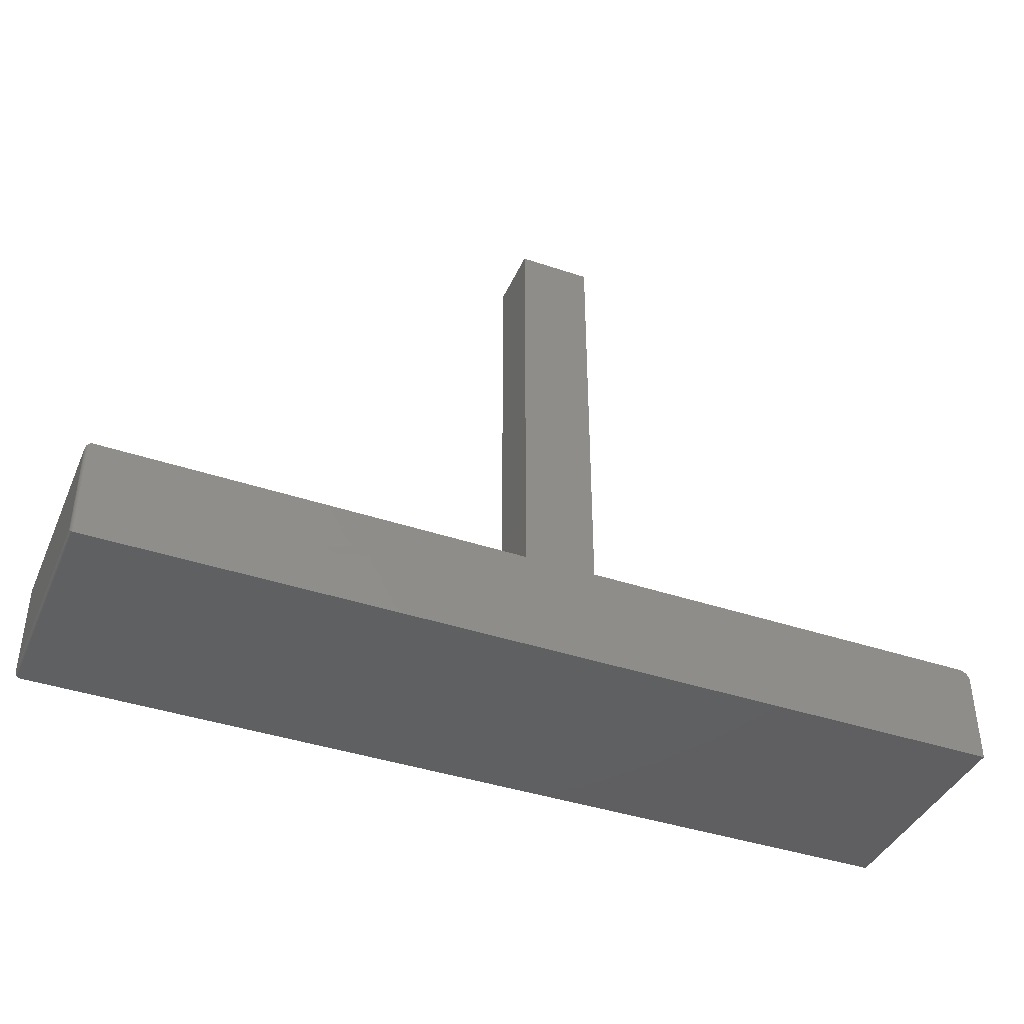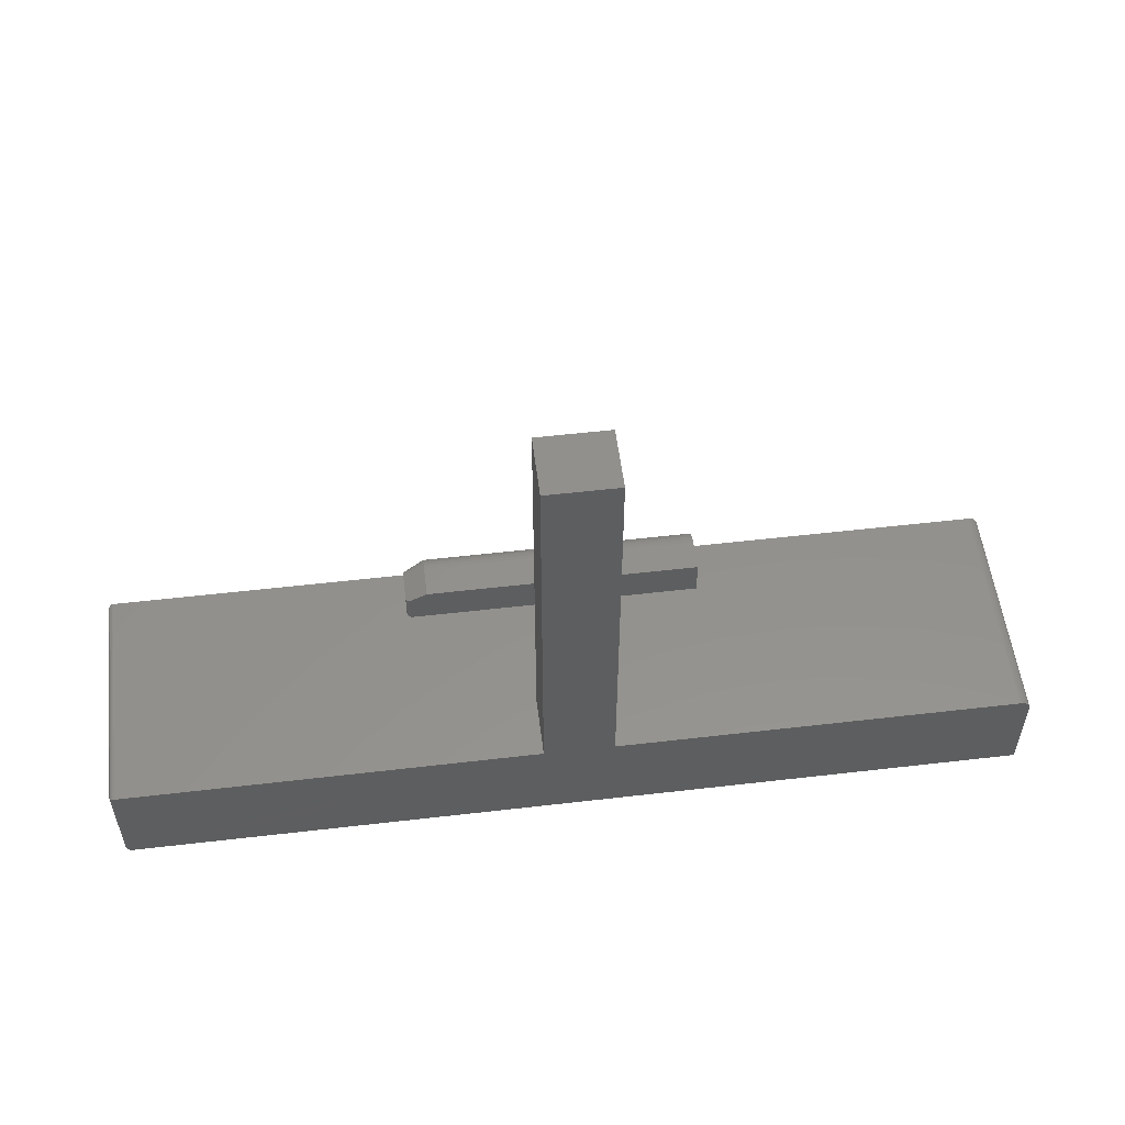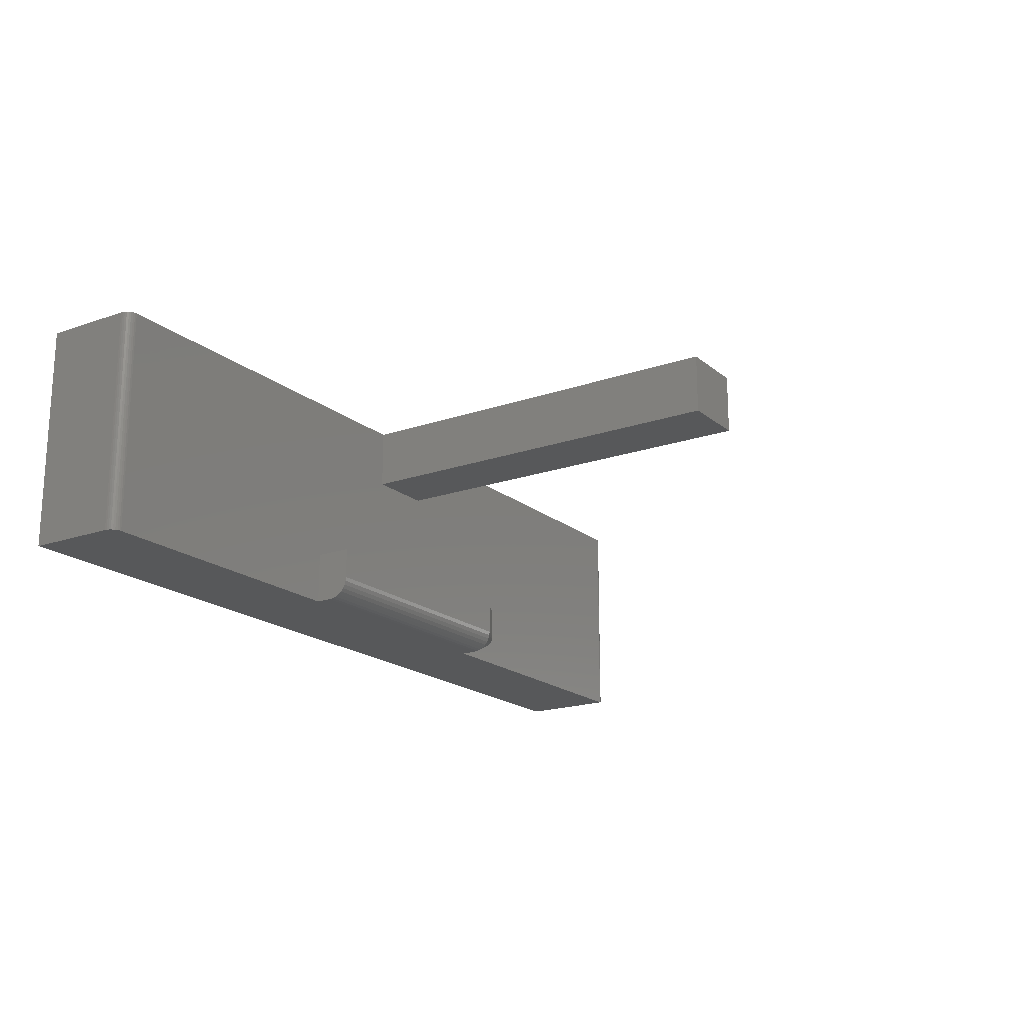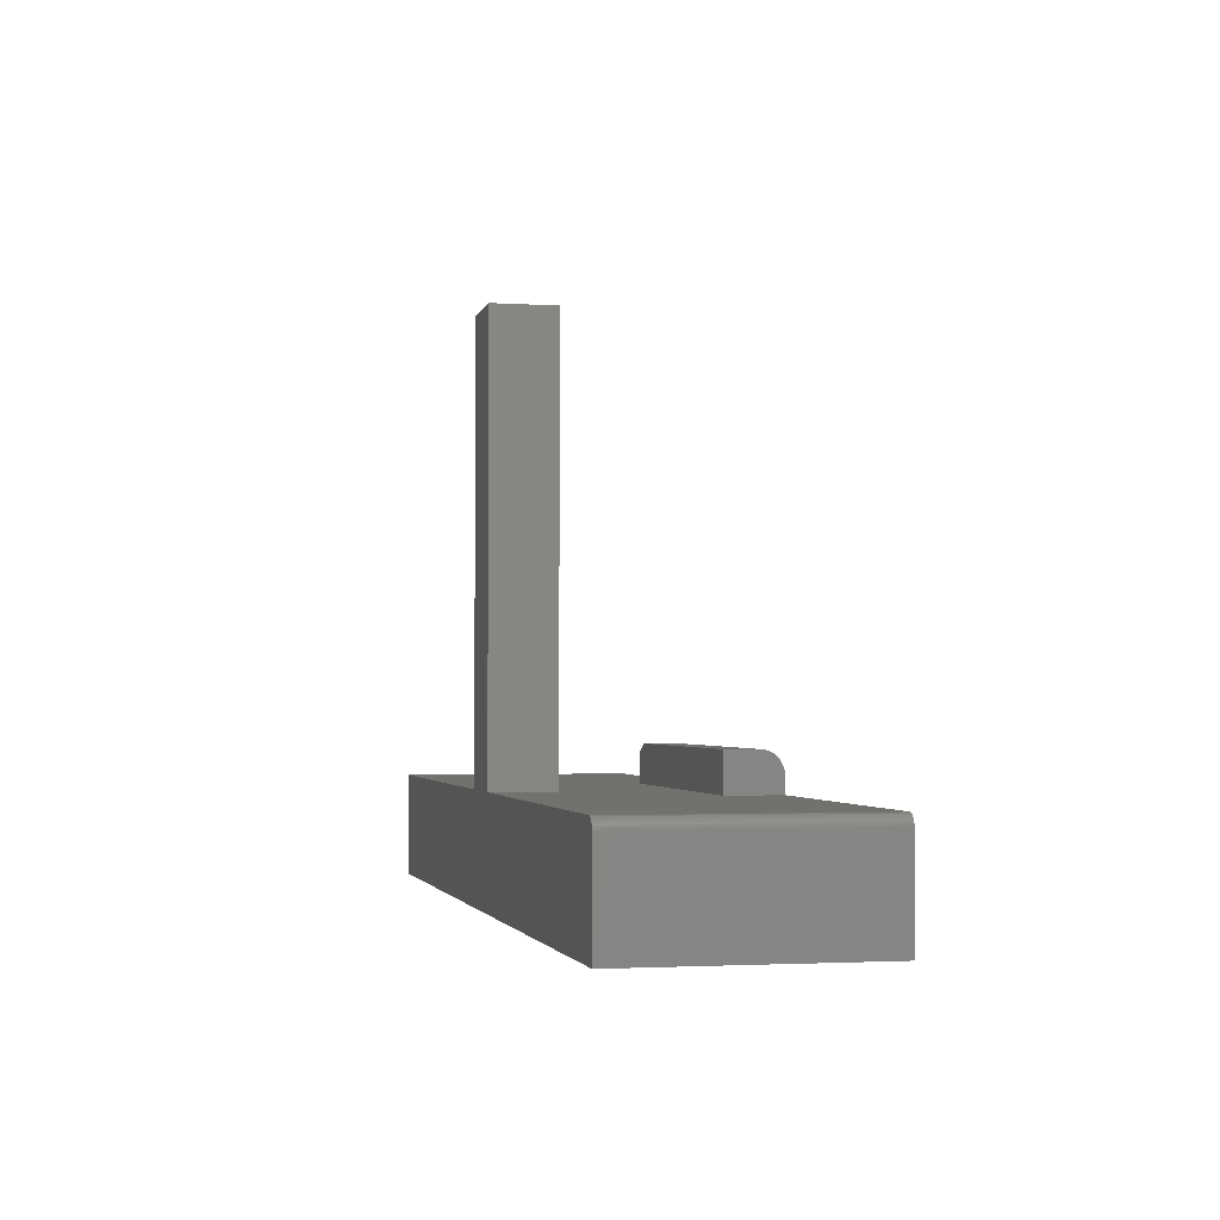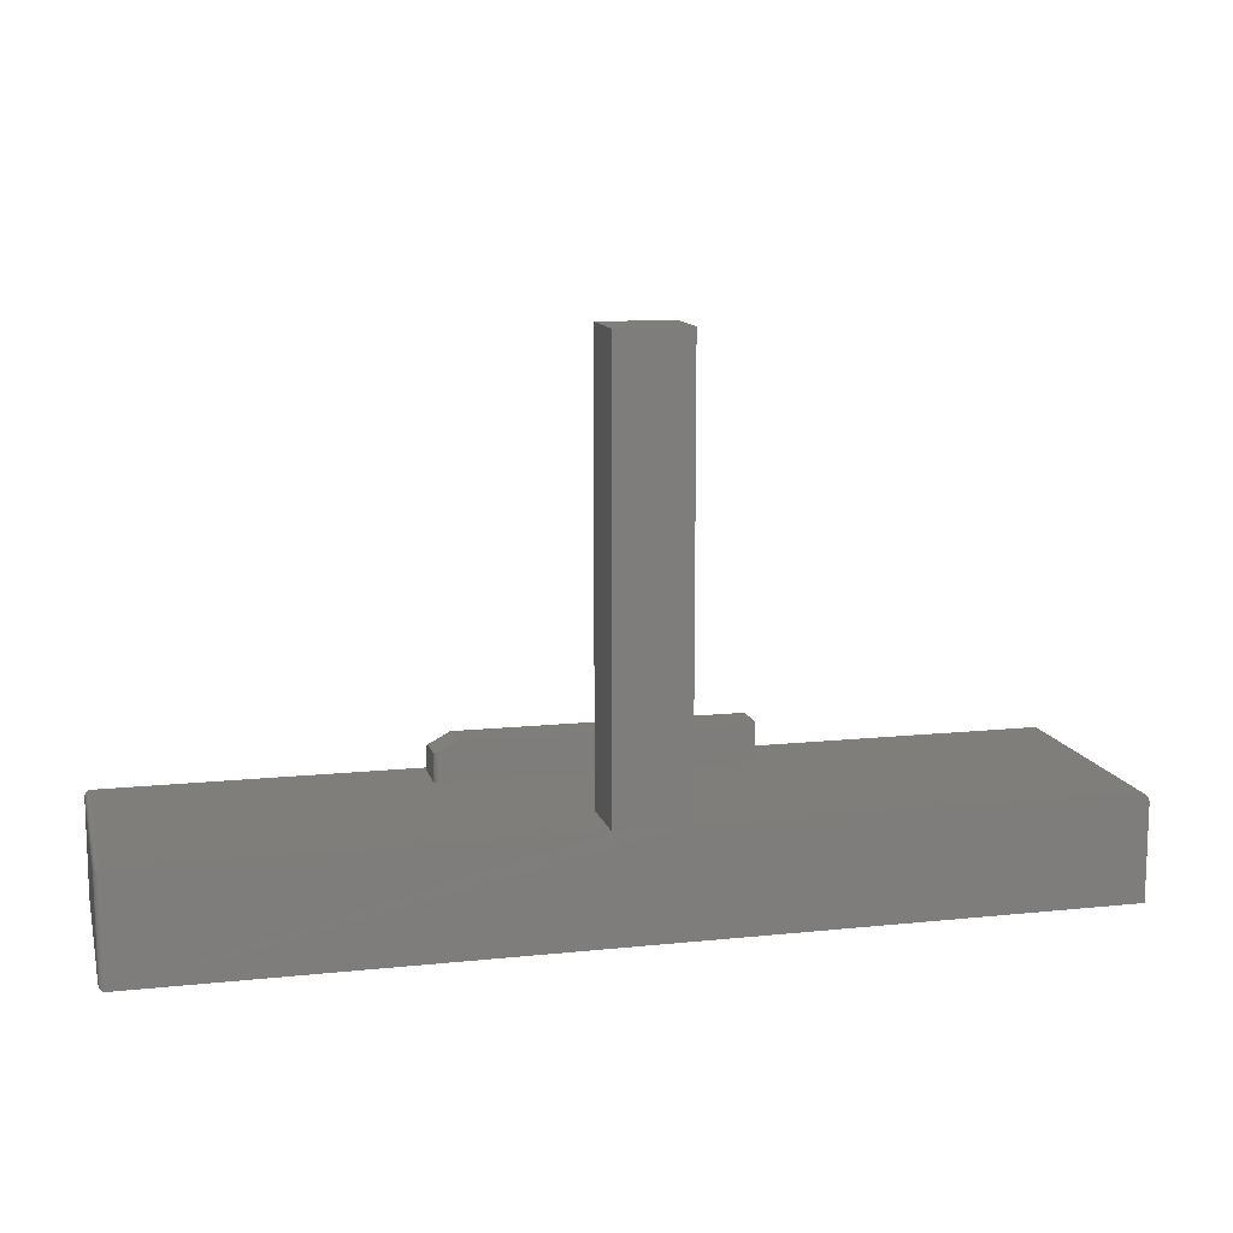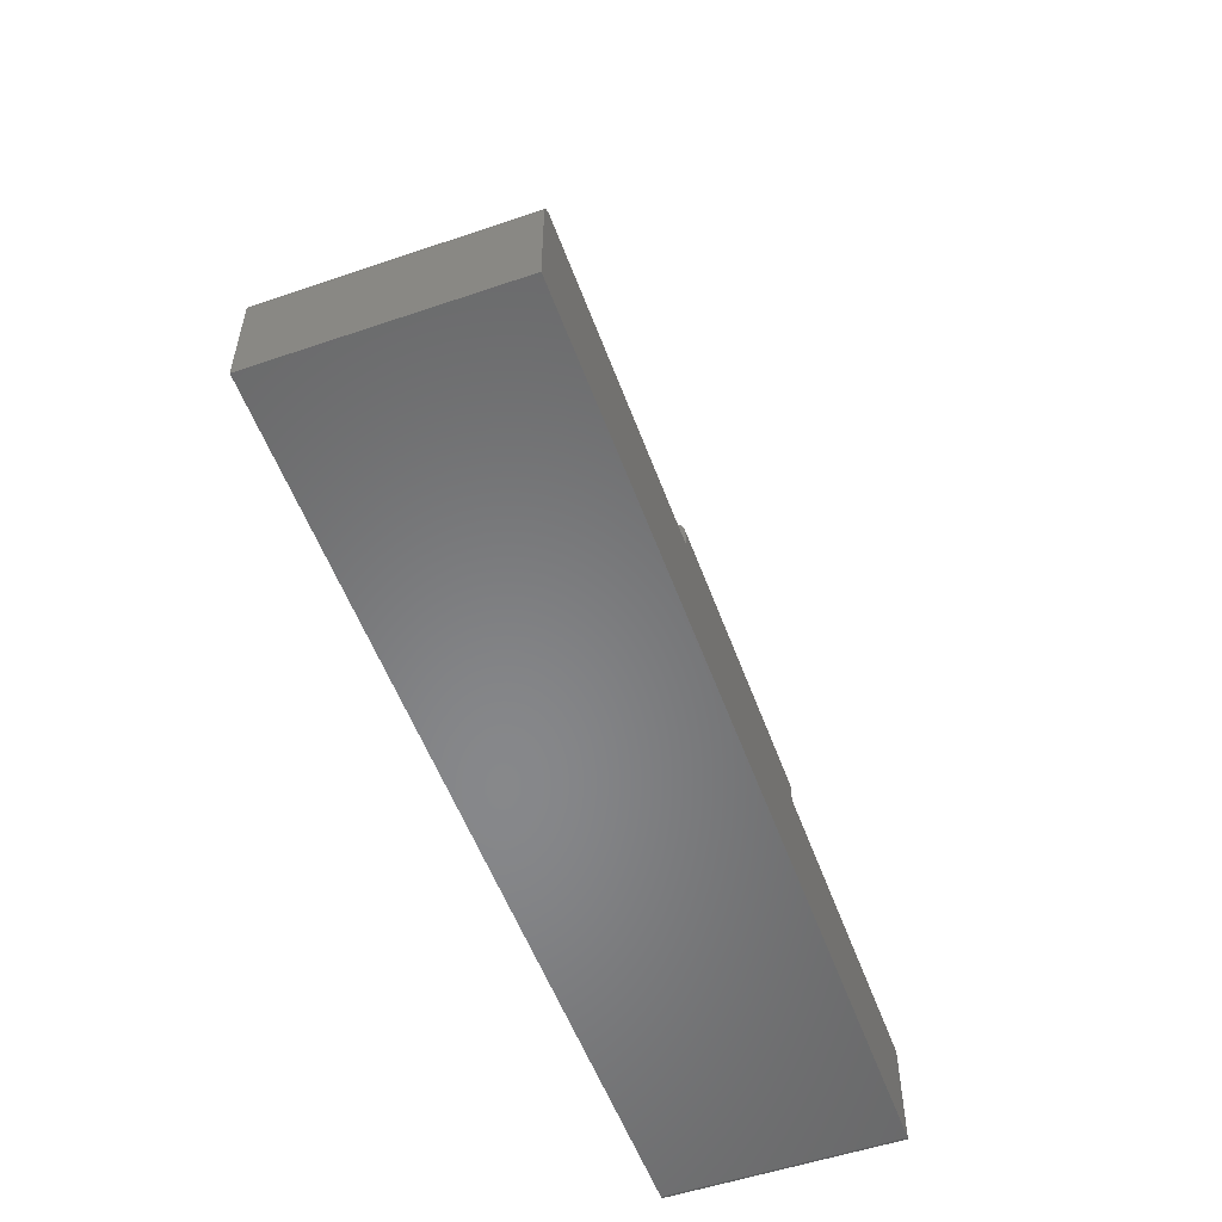
<metadata>
{"format":"stl","ext":"stl","renderer":"f3d","projection":"perspective","resolution":1024,"background":"white","views":[{"elev":-40.5,"azim":157.6,"up":"+Z"},{"elev":54.6,"azim":173.0,"up":"+Z"},{"elev":-18.7,"azim":-56.3,"up":"+Y"},{"elev":-2.2,"azim":-102.7,"up":"+Z"},{"elev":12.2,"azim":166.1,"up":"+Z"},{"elev":-54.3,"azim":-70.1,"up":"+Z"}]}
</metadata>
<code>
# stl→obj: 113 verts, 222 faces
v 0.2155 -0.08866 0.1891
v 0.2134 -0.08755 0.1902
v 0.2109 -0.08717 0.1914
v 0.1875 -0.08717 0.2031
v 0.2184 -0.09256 0.1877
v 0.2173 -0.09039 0.1882
v 0.1875 -0.1328 0.2031
v 0.2188 -0.1328 0.1875
v 0.2188 -0.09498 0.1875
v 0.2188 -0.1484 0.1719
v 0.2188 -0.1484 0.1484
v 0.2188 -0.1388 0.1863
v 0.2188 -0.09498 0.1484
v 0.2188 -0.1359 0.1872
v 0.2188 -0.1481 0.1749
v 0.2188 -0.1415 0.1849
v 0.2188 -0.1439 0.1829
v 0.2188 -0.1458 0.1806
v 0.2188 -0.1472 0.1779
v -0.2109 -0.08717 0.1484
v -0.2109 -0.08717 0.2031
v 0.2109 -0.08717 0.1484
v 0.04688 0.07812 0.1484
v 0.2125 -0.08732 0.1484
v -0.05469 0.07812 0.1484
v -0.6406 0.1675 0.1484
v -0.05469 0.1675 0.1484
v 0.1875 -0.1641 0.1484
v 0.2188 -0.1641 0.1484
v 0.6484 -0.1641 0.1484
v 0.6484 0.1675 0.1484
v 0.04688 0.1669 0.1484
v 0.2139 -0.08777 0.1484
v 0.2153 -0.08849 0.1484
v 0.2165 -0.08946 0.1484
v 0.2174 -0.09064 0.1484
v 0.2182 -0.09199 0.1484
v 0.2186 -0.09346 0.1484
v -0.6406 -0.1641 0.1484
v -0.2109 -0.1641 0.1484
v -0.2109 -0.1641 0.1719
v 0.1875 -0.1641 0.1719
v -0.2109 -0.1635 0.178
v 0.1875 -0.1635 0.178
v -0.2109 -0.1617 0.1838
v 0.1875 -0.1617 0.1838
v -0.2109 -0.1588 0.1892
v 0.1875 -0.1588 0.1892
v -0.2109 -0.1549 0.194
v 0.1875 -0.1549 0.194
v -0.2109 -0.1502 0.1979
v 0.1875 -0.1502 0.1979
v -0.2109 -0.1448 0.2007
v 0.1875 -0.1448 0.2007
v -0.2109 -0.1389 0.2025
v 0.1875 -0.1389 0.2025
v -0.2109 -0.1328 0.2031
v -0.6466 -0.1641 0.1472
v 0.6484 -0.1641 0
v -0.6437 -0.1641 0.1481
v -0.6562 -0.1641 0.1328
v -0.6562 -0.1641 0
v -0.6559 -0.1641 0.1359
v -0.6493 -0.1641 0.1458
v -0.6517 -0.1641 0.1439
v -0.6536 -0.1641 0.1415
v -0.6551 -0.1641 0.1388
v -0.6562 0.1675 0
v 0.6484 0.1675 0
v -0.6562 0.1675 0.1328
v -0.6559 0.1675 0.1359
v -0.6551 0.1675 0.1388
v -0.6536 0.1675 0.1415
v -0.6517 0.1675 0.1439
v -0.6493 0.1675 0.1458
v -0.6466 0.1675 0.1472
v -0.6437 0.1675 0.1481
v -0.05469 0.1669 0.75
v -0.05469 0.07812 0.75
v 0.04688 0.1669 0.75
v 0.04688 0.07812 0.75
v 0.6562 -0.1562 0.1406
v 0.6562 -0.1562 0.007812
v 0.6562 0.1597 0.1406
v 0.6562 0.1597 0.007812
v 0.6562 -0.1575 0.006571
v 0.6562 0.1609 0.006567
v 0.6506 -0.1637 0.0003152
v 0.6529 0.1661 0.001405
v 0.6529 -0.1627 0.001405
v 0.6539 0.1653 0.00221
v 0.6539 -0.1619 0.00221
v 0.6547 0.1644 0.003156
v 0.6547 -0.1609 0.003156
v 0.6554 0.1633 0.004218
v 0.6554 -0.1598 0.004218
v 0.6559 0.1622 0.005364
v 0.6559 -0.1587 0.005364
v 0.6506 0.1672 0.0003152
v 0.6562 0.1609 0.1419
v 0.6529 0.1661 0.147
v 0.6539 0.1653 0.1462
v 0.6547 0.1644 0.1453
v 0.6554 0.1633 0.1442
v 0.6559 0.1622 0.1431
v 0.6506 0.1672 0.1481
v 0.6562 -0.1575 0.1419
v 0.6559 -0.1587 0.1431
v 0.6554 -0.1598 0.1442
v 0.6547 -0.1609 0.1453
v 0.6539 -0.1619 0.1462
v 0.6529 -0.1627 0.147
v 0.6506 -0.1637 0.1481
f 1 2 3
f 4 5 6
f 4 6 1
f 4 1 3
f 7 8 9
f 7 9 5
f 7 5 4
f 10 11 12
f 13 9 8
f 13 8 14
f 13 14 12
f 13 12 11
f 15 10 12
f 15 12 16
f 15 16 17
f 15 17 18
f 15 18 19
f 20 21 22
f 22 21 4
f 22 4 3
f 23 22 24
f 23 25 22
f 25 26 22
f 25 27 26
f 11 28 29
f 11 29 30
f 11 30 13
f 31 32 23
f 31 23 24
f 31 24 33
f 31 33 34
f 31 34 35
f 31 35 36
f 31 36 37
f 31 37 38
f 31 38 13
f 31 13 30
f 39 40 26
f 26 40 20
f 26 20 22
f 22 2 24
f 22 3 2
f 2 33 24
f 33 2 1
f 33 1 34
f 35 34 1
f 1 6 35
f 35 6 36
f 36 6 5
f 36 5 37
f 9 13 5
f 5 13 38
f 5 38 37
f 41 42 43
f 43 42 44
f 43 44 45
f 45 44 46
f 45 46 47
f 47 46 48
f 47 48 49
f 49 48 50
f 49 50 51
f 51 50 52
f 51 52 53
f 53 52 54
f 53 54 55
f 55 54 56
f 55 56 57
f 57 56 7
f 57 7 21
f 21 7 4
f 39 58 59
f 39 60 58
f 61 62 58
f 59 29 28
f 59 30 29
f 59 58 62
f 40 39 59
f 40 59 28
f 40 28 42
f 40 42 41
f 63 61 58
f 63 58 64
f 63 64 65
f 63 65 66
f 63 66 67
f 62 68 59
f 59 68 69
f 42 28 10
f 10 28 11
f 50 16 52
f 52 16 12
f 52 12 54
f 54 12 14
f 54 14 56
f 56 14 8
f 56 8 7
f 16 50 17
f 17 50 48
f 17 48 18
f 18 48 46
f 18 46 19
f 19 46 44
f 19 44 15
f 15 44 42
f 15 42 10
f 41 43 45
f 40 41 45
f 40 45 47
f 40 47 49
f 40 49 51
f 40 51 53
f 40 53 55
f 40 55 57
f 40 57 21
f 40 21 20
f 70 71 72
f 68 70 72
f 68 72 73
f 68 73 74
f 68 74 75
f 68 75 76
f 68 76 77
f 68 77 26
f 68 26 69
f 69 26 27
f 69 27 32
f 69 32 31
f 27 25 78
f 78 25 79
f 32 27 80
f 80 27 78
f 23 32 81
f 81 32 80
f 25 23 79
f 79 23 81
f 79 81 78
f 78 81 80
f 70 68 61
f 61 68 62
f 70 61 71
f 71 61 63
f 71 63 72
f 72 63 67
f 72 67 73
f 73 67 66
f 73 66 74
f 74 66 65
f 74 65 75
f 75 65 64
f 75 64 76
f 76 64 58
f 76 58 77
f 77 58 60
f 77 60 26
f 26 60 39
f 82 83 84
f 84 83 85
f 85 86 87
f 85 83 86
f 88 89 90
f 89 91 90
f 90 91 92
f 91 93 92
f 92 93 94
f 93 95 94
f 94 95 96
f 95 97 96
f 96 97 98
f 97 87 98
f 98 87 86
f 59 69 88
f 88 69 99
f 88 99 89
f 84 87 100
f 84 85 87
f 99 101 89
f 101 102 89
f 89 102 91
f 102 103 91
f 91 103 93
f 103 104 93
f 93 104 95
f 104 105 95
f 95 105 97
f 105 100 97
f 97 100 87
f 69 31 99
f 99 31 106
f 99 106 101
f 82 100 107
f 82 84 100
f 100 105 107
f 107 105 108
f 105 104 108
f 108 104 109
f 104 103 109
f 109 103 110
f 103 102 110
f 110 102 111
f 102 101 111
f 111 101 112
f 101 106 112
f 31 30 106
f 106 30 113
f 106 113 112
f 83 107 86
f 83 82 107
f 107 108 86
f 86 108 98
f 108 109 98
f 98 109 96
f 109 110 96
f 96 110 94
f 110 111 94
f 94 111 92
f 111 112 92
f 92 112 90
f 112 113 90
f 30 59 113
f 113 59 88
f 113 88 90

</code>
